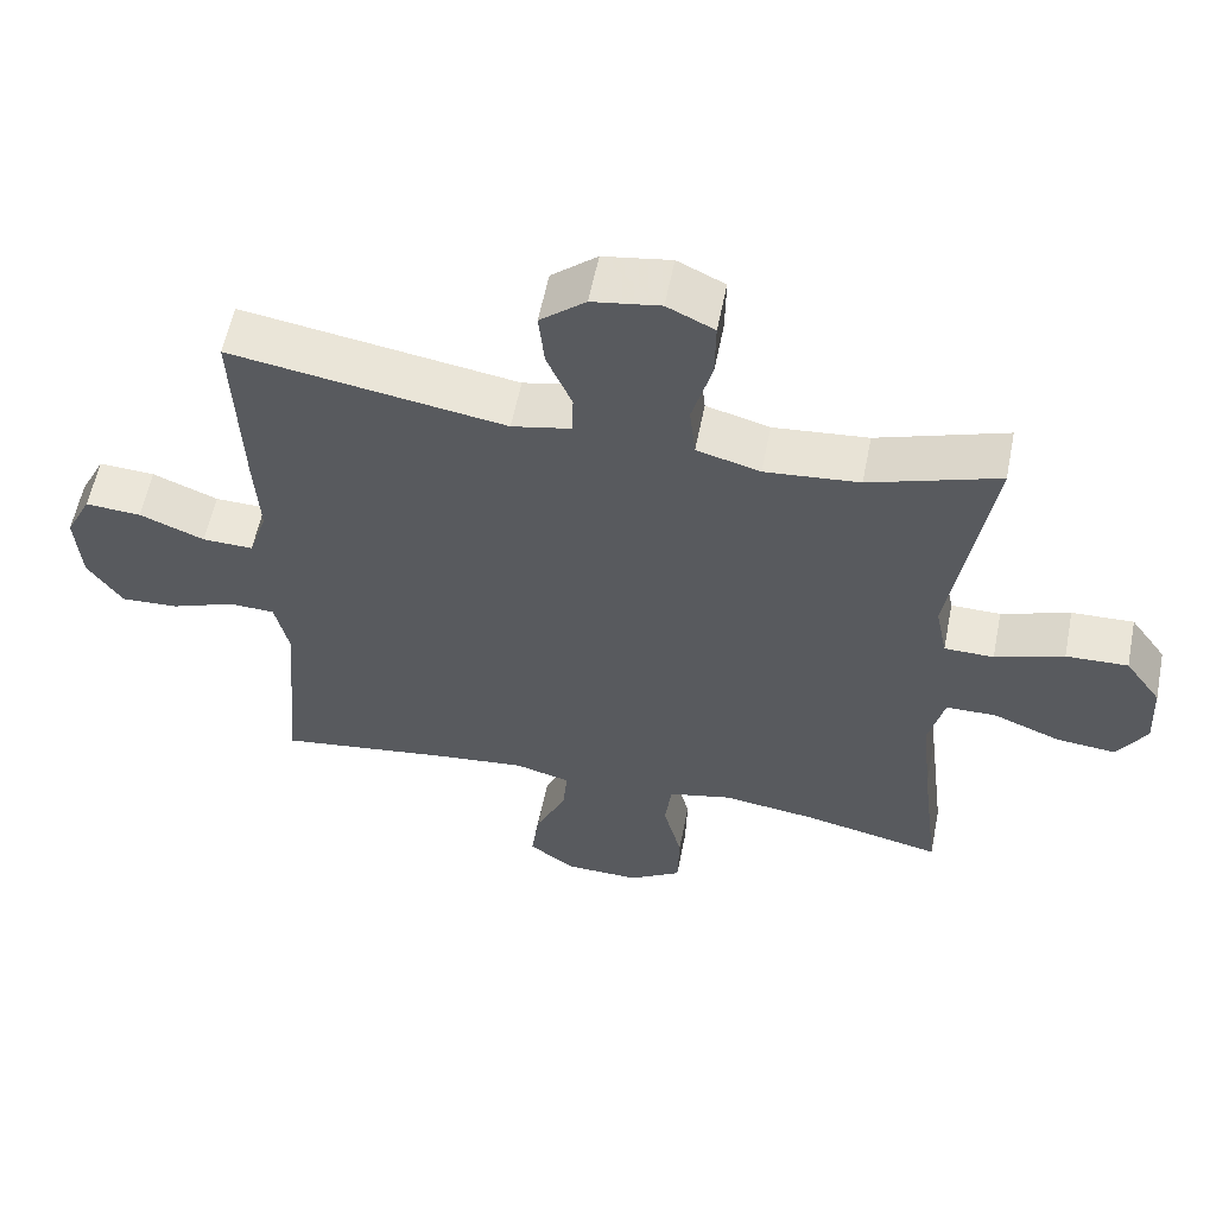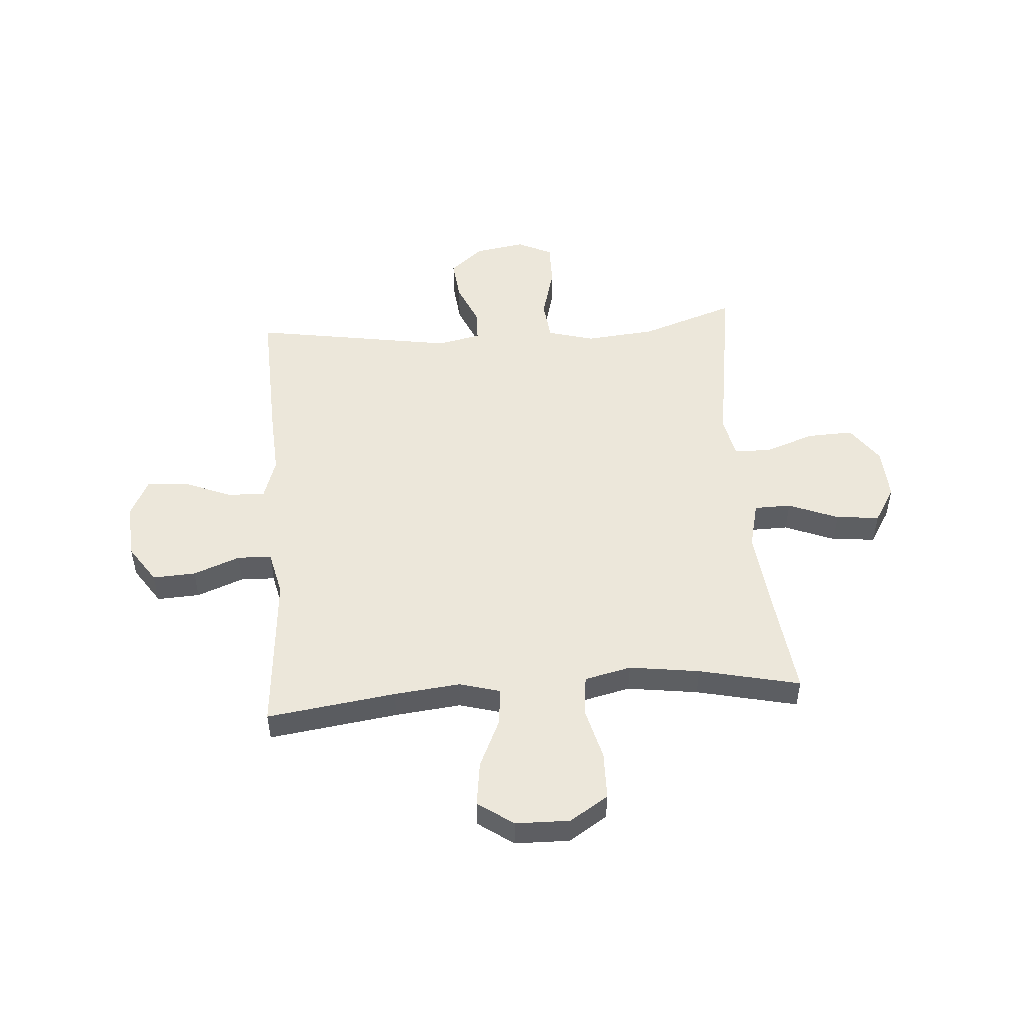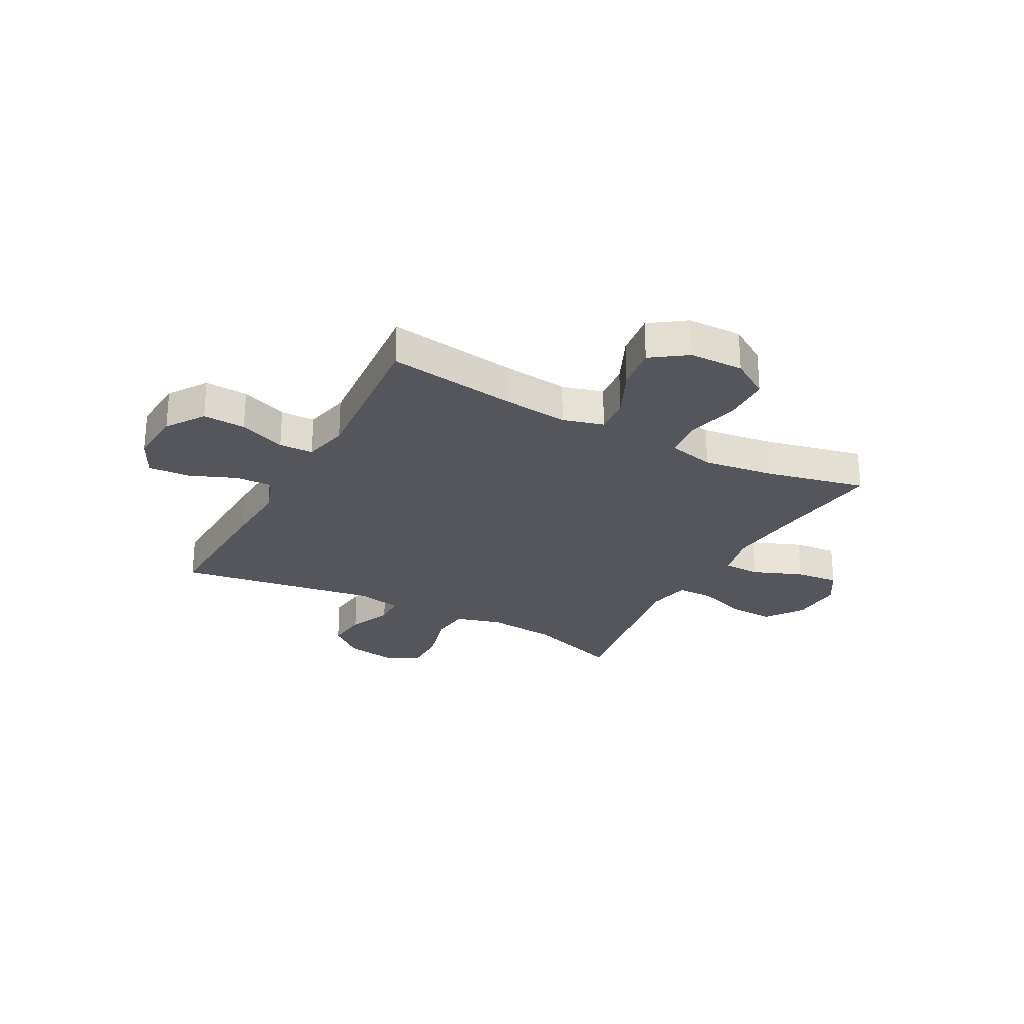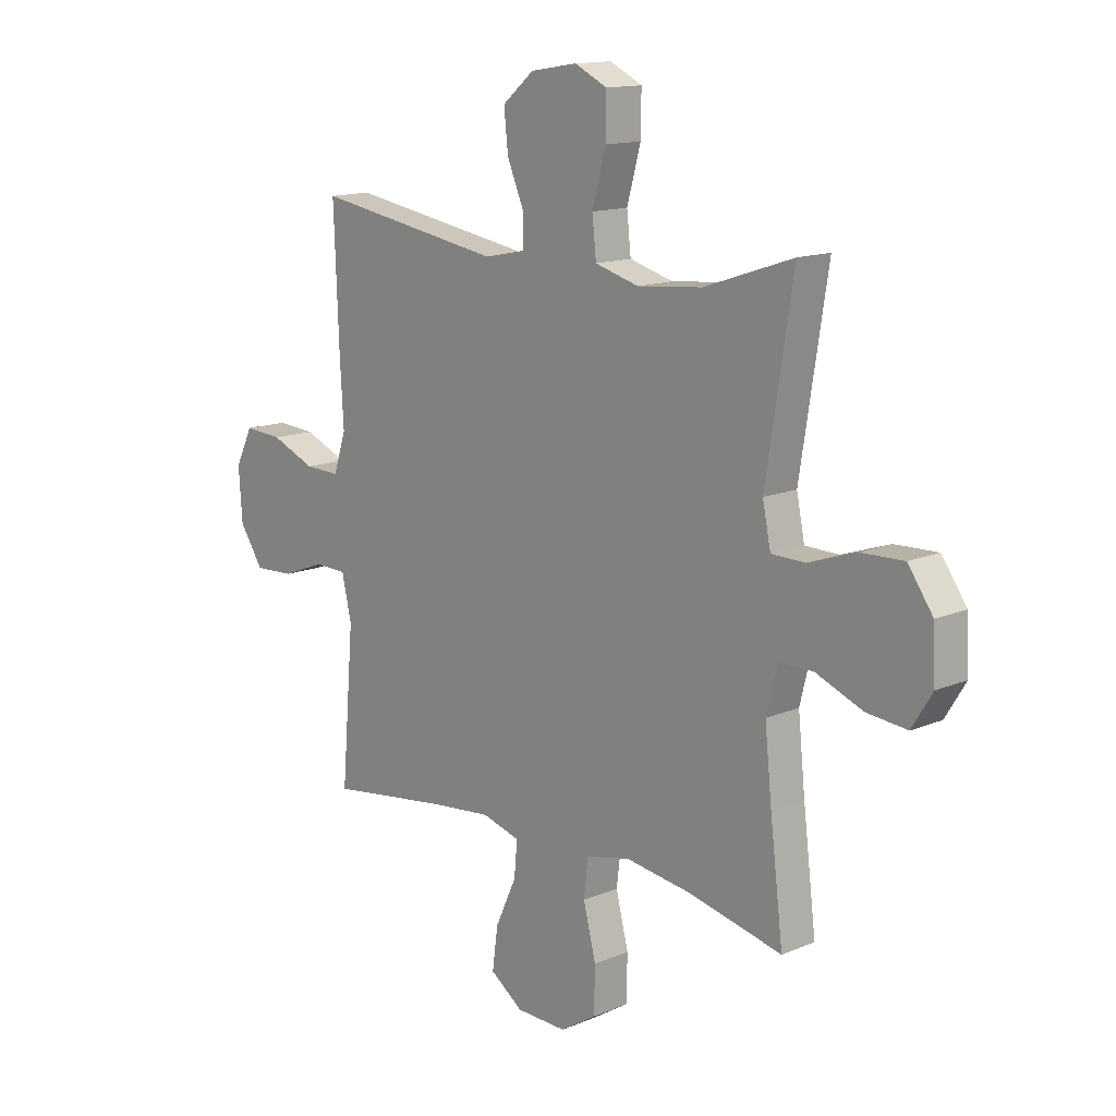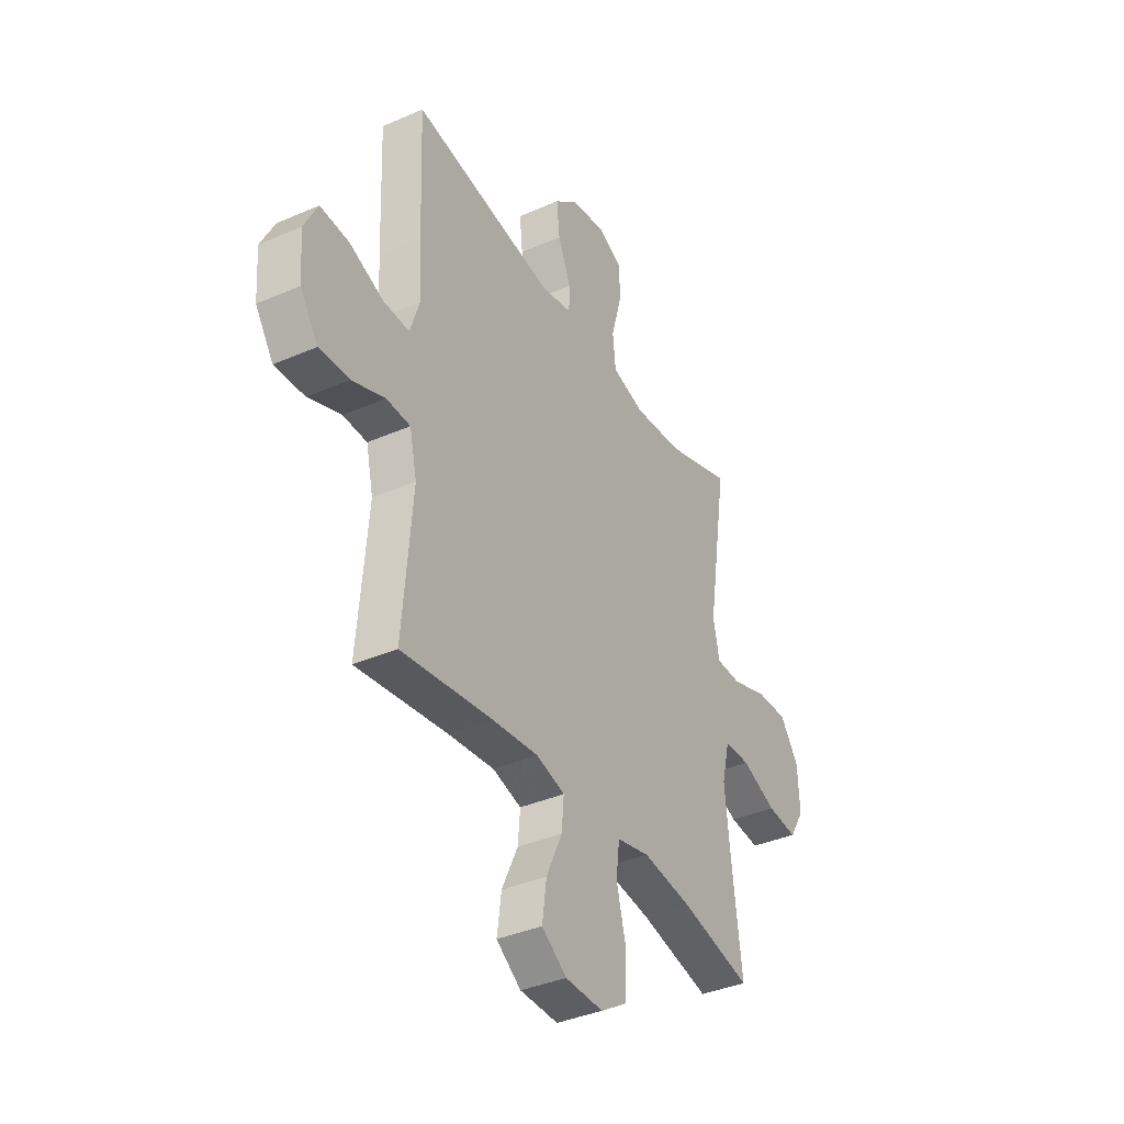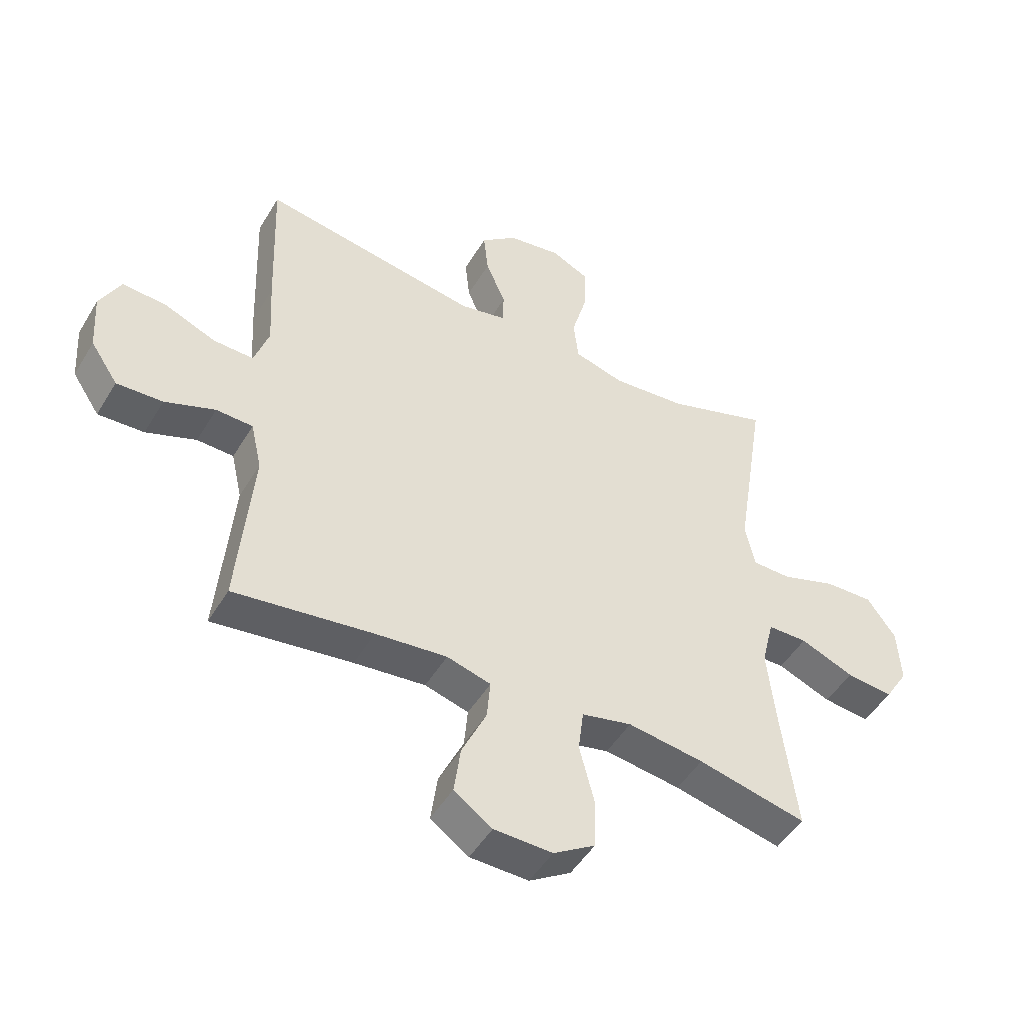
<metadata>
{"format":"obj","ext":"obj","renderer":"f3d","projection":"perspective","resolution":1024,"background":"white","views":[{"elev":58.0,"azim":-168.8,"up":"+Z"},{"elev":50.5,"azim":175.7,"up":"+Y"},{"elev":-26.3,"azim":151.6,"up":"+Y"},{"elev":14.0,"azim":-132.9,"up":"+Z"},{"elev":-37.7,"azim":119.2,"up":"+Z"},{"elev":-48.7,"azim":150.2,"up":"+Z"}]}
</metadata>
<code>
v -0.5 0.07 0.5
v -0.325 0.07 0.441
v -0.197 0.07 0.429
v -0.111 0.07 0.453
v -0.103 0.07 0.527
v -0.13 0.07 0.625
v -0.131 0.07 0.705
v -0.067 0.07 0.736
v 0.025 0.07 0.721
v 0.087 0.07 0.669
v 0.079 0.07 0.593
v 0.045 0.07 0.513
v 0.047 0.07 0.456
v 0.127 0.07 0.439
v 0.5 0.07 0.5
v 0.49 0.07 0.24
v 0.483 0.07 0.119
v 0.508 0.07 0.043
v 0.577 0.07 0.045
v 0.665 0.07 0.081
v 0.741 0.07 0.086
v 0.776 0.07 0.016
v 0.769 0.07 -0.086
v 0.722 0.07 -0.156
v 0.643 0.07 -0.152
v 0.557 0.07 -0.119
v 0.494 0.07 -0.121
v 0.475 0.07 -0.205
v 0.486 0.07 -0.336
v 0.5 0.07 -0.5
v 0.262 0.07 -0.467
v 0.14 0.07 -0.454
v 0.065 0.07 -0.475
v 0.071 0.07 -0.543
v 0.113 0.07 -0.634
v 0.124 0.07 -0.716
v 0.059 0.07 -0.762
v -0.041 0.07 -0.764
v -0.112 0.07 -0.719
v -0.114 0.07 -0.631
v -0.089 0.07 -0.533
v -0.098 0.07 -0.46
v -0.184 0.07 -0.44
v -0.314 0.07 -0.458
v -0.5 0.07 -0.5
v -0.474 0.07 -0.289
v -0.46 0.07 -0.155
v -0.481 0.07 -0.069
v -0.549 0.07 -0.068
v -0.641 0.07 -0.105
v -0.721 0.07 -0.113
v -0.761 0.07 -0.048
v -0.756 0.07 0.049
v -0.707 0.07 0.118
v -0.623 0.07 0.115
v -0.53 0.07 0.083
v -0.463 0.07 0.084
v -0.447 0.07 0.162
v -0.466 0.07 0.283
v -0.5 0 0.5
v -0.325 0 0.441
v -0.197 0 0.429
v -0.111 0 0.453
v -0.103 0 0.527
v -0.13 0 0.625
v -0.131 0 0.705
v -0.067 0 0.736
v 0.025 0 0.721
v 0.087 0 0.669
v 0.079 0 0.593
v 0.045 0 0.513
v 0.047 0 0.456
v 0.127 0 0.439
v 0.5 0 0.5
v 0.49 0 0.24
v 0.483 0 0.119
v 0.508 0 0.043
v 0.577 0 0.045
v 0.665 0 0.081
v 0.741 0 0.086
v 0.776 0 0.016
v 0.769 0 -0.086
v 0.722 0 -0.156
v 0.643 0 -0.152
v 0.557 0 -0.119
v 0.494 0 -0.121
v 0.475 0 -0.205
v 0.486 0 -0.336
v 0.5 0 -0.5
v 0.262 0 -0.467
v 0.14 0 -0.454
v 0.065 0 -0.475
v 0.071 0 -0.543
v 0.113 0 -0.634
v 0.124 0 -0.716
v 0.059 0 -0.762
v -0.041 0 -0.764
v -0.112 0 -0.719
v -0.114 0 -0.631
v -0.089 0 -0.533
v -0.098 0 -0.46
v -0.184 0 -0.44
v -0.314 0 -0.458
v -0.5 0 -0.5
v -0.474 0 -0.289
v -0.46 0 -0.155
v -0.481 0 -0.069
v -0.549 0 -0.068
v -0.641 0 -0.105
v -0.721 0 -0.113
v -0.761 0 -0.048
v -0.756 0 0.049
v -0.707 0 0.118
v -0.623 0 0.115
v -0.53 0 0.083
v -0.463 0 0.084
v -0.447 0 0.162
v -0.466 0 0.283
f 58 59 1 2
f 57 58 2 3
f 53 54 55 56
f 53 56 57
f 52 53 57
f 49 50 51 52
f 48 49 52 57
f 47 48 57 3
f 44 45 46
f 43 44 46 47
f 42 43 47 3
f 38 39 40 41
f 34 35 36 37
f 33 34 37 38
f 29 30 31
f 28 29 31 32
f 27 28 32 33
f 23 24 25 26
f 23 26 27
f 22 23 27
f 19 20 21 22
f 18 19 22 27
f 17 18 27 33
f 14 15 16 17
f 13 14 17 33
f 9 10 11 12
f 5 6 7 8
f 4 5 8 9
f 41 42 3 4
f 13 33 38 41
f 12 13 41
f 4 9 12 41
f 61 60 118 117
f 62 61 117 116
f 115 114 113 112
f 116 115 112
f 116 112 111
f 111 110 109 108
f 116 111 108 107
f 62 116 107 106
f 105 104 103
f 106 105 103 102
f 62 106 102 101
f 100 99 98 97
f 96 95 94 93
f 97 96 93 92
f 90 89 88
f 91 90 88 87
f 92 91 87 86
f 85 84 83 82
f 86 85 82
f 86 82 81
f 81 80 79 78
f 86 81 78 77
f 92 86 77 76
f 76 75 74 73
f 92 76 73 72
f 71 70 69 68
f 67 66 65 64
f 68 67 64 63
f 63 62 101 100
f 100 97 92 72
f 100 72 71
f 100 71 68 63
f 1 60 61 2
f 2 61 62 3
f 3 62 63 4
f 4 63 64 5
f 5 64 65 6
f 6 65 66 7
f 7 66 67 8
f 8 67 68 9
f 9 68 69 10
f 10 69 70 11
f 11 70 71 12
f 12 71 72 13
f 13 72 73 14
f 14 73 74 15
f 15 74 75 16
f 16 75 76 17
f 17 76 77 18
f 18 77 78 19
f 19 78 79 20
f 20 79 80 21
f 21 80 81 22
f 22 81 82 23
f 23 82 83 24
f 24 83 84 25
f 25 84 85 26
f 26 85 86 27
f 27 86 87 28
f 28 87 88 29
f 29 88 89 30
f 30 89 90 31
f 31 90 91 32
f 32 91 92 33
f 33 92 93 34
f 34 93 94 35
f 35 94 95 36
f 36 95 96 37
f 37 96 97 38
f 38 97 98 39
f 39 98 99 40
f 40 99 100 41
f 41 100 101 42
f 42 101 102 43
f 43 102 103 44
f 44 103 104 45
f 45 104 105 46
f 46 105 106 47
f 47 106 107 48
f 48 107 108 49
f 49 108 109 50
f 50 109 110 51
f 51 110 111 52
f 52 111 112 53
f 53 112 113 54
f 54 113 114 55
f 55 114 115 56
f 56 115 116 57
f 57 116 117 58
f 58 117 118 59
f 59 118 60 1

</code>
